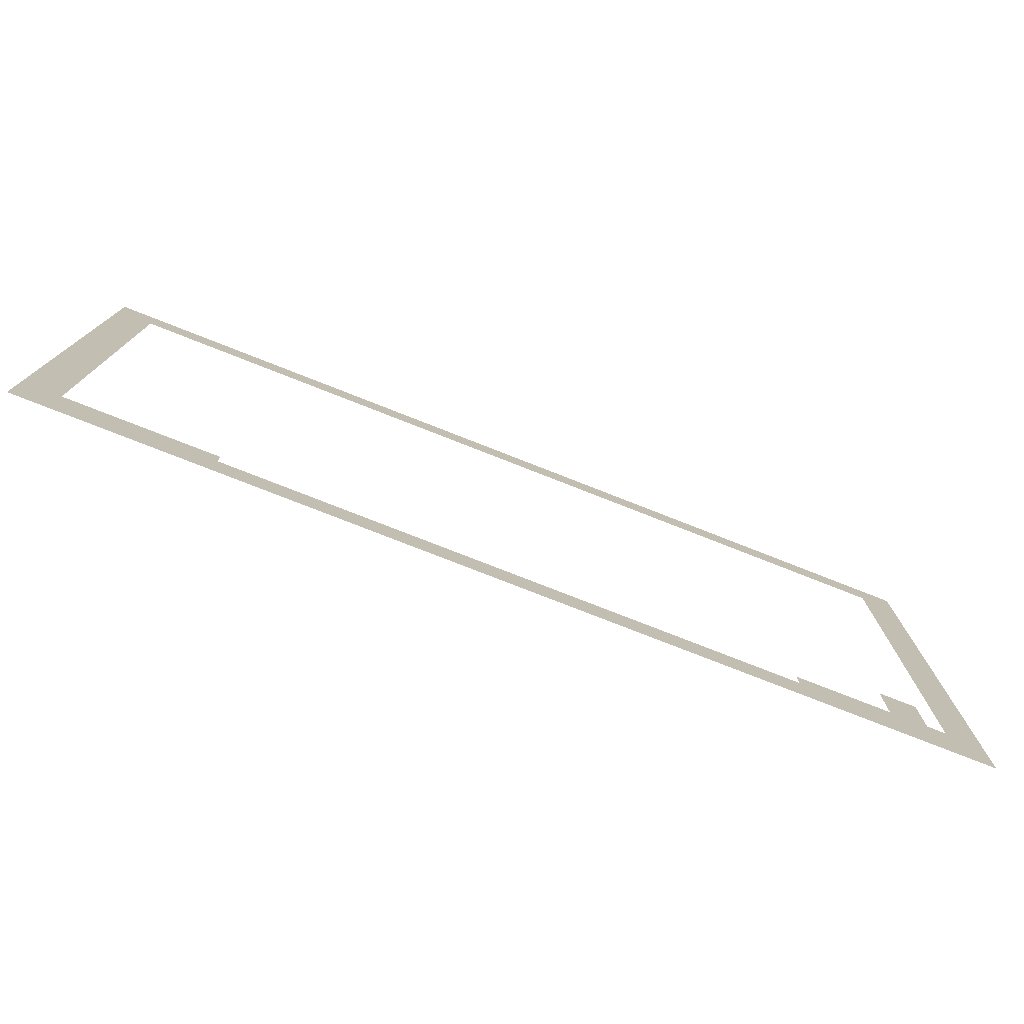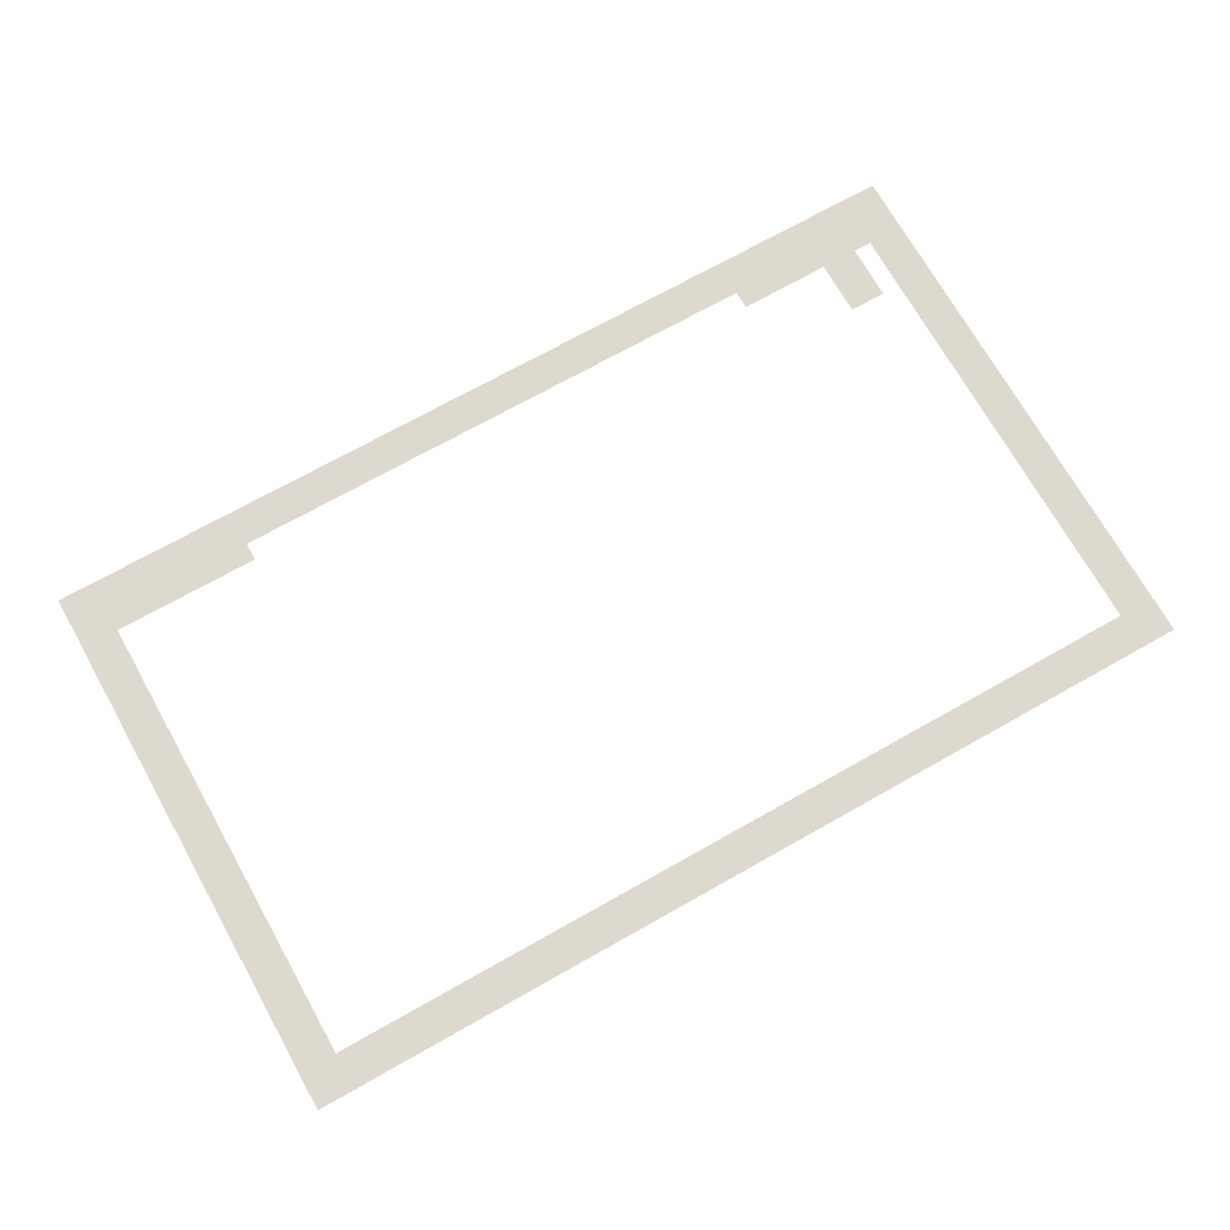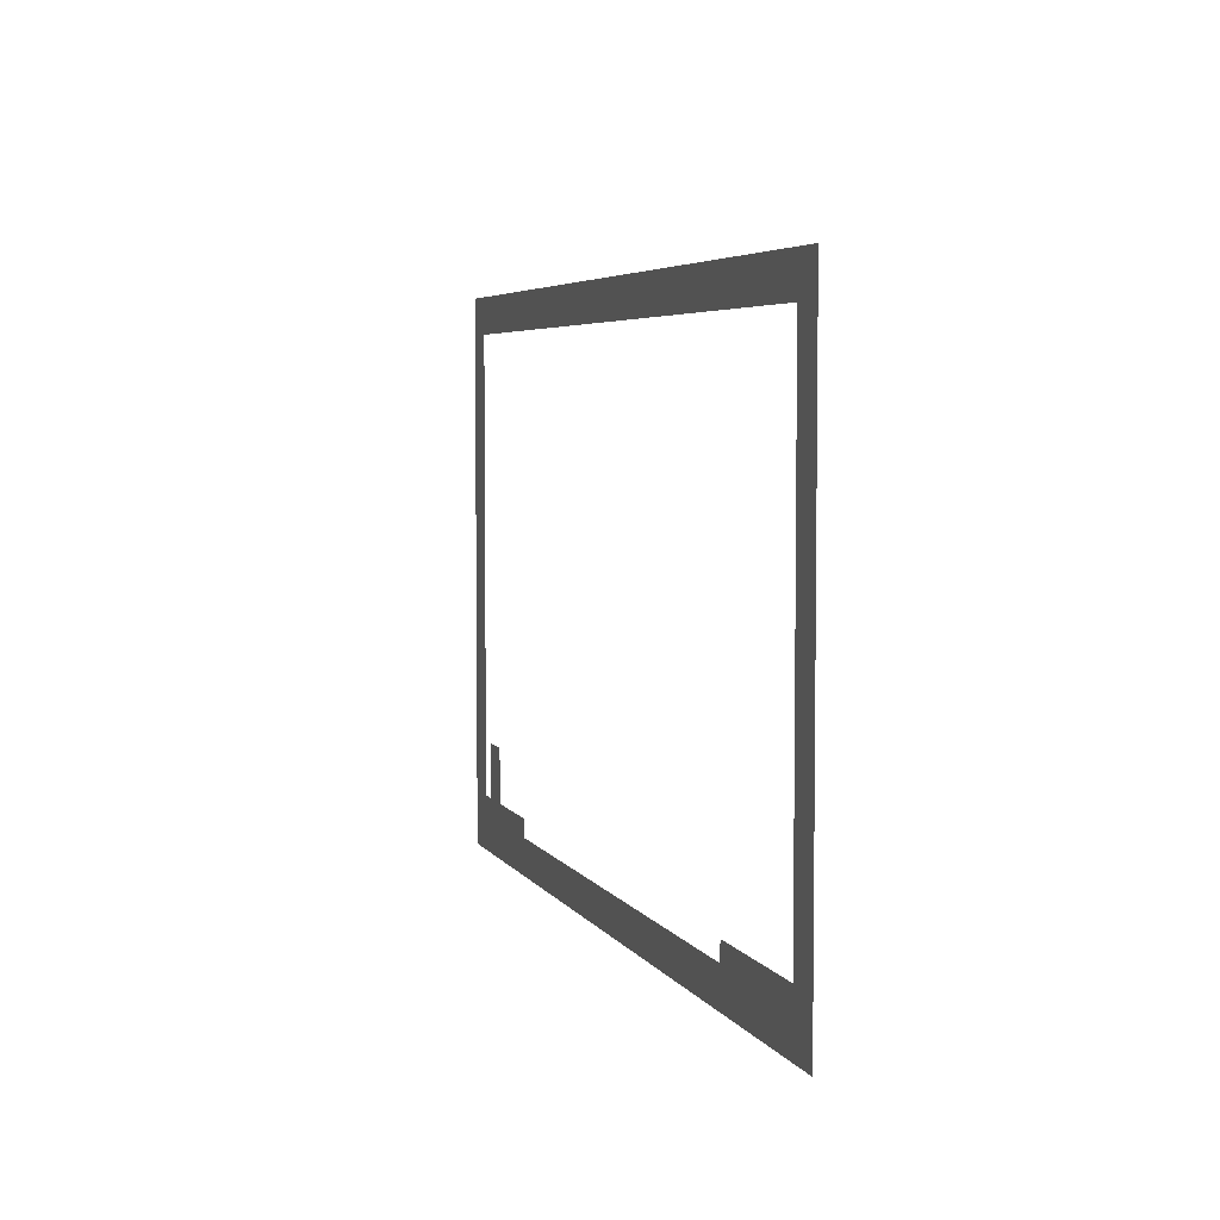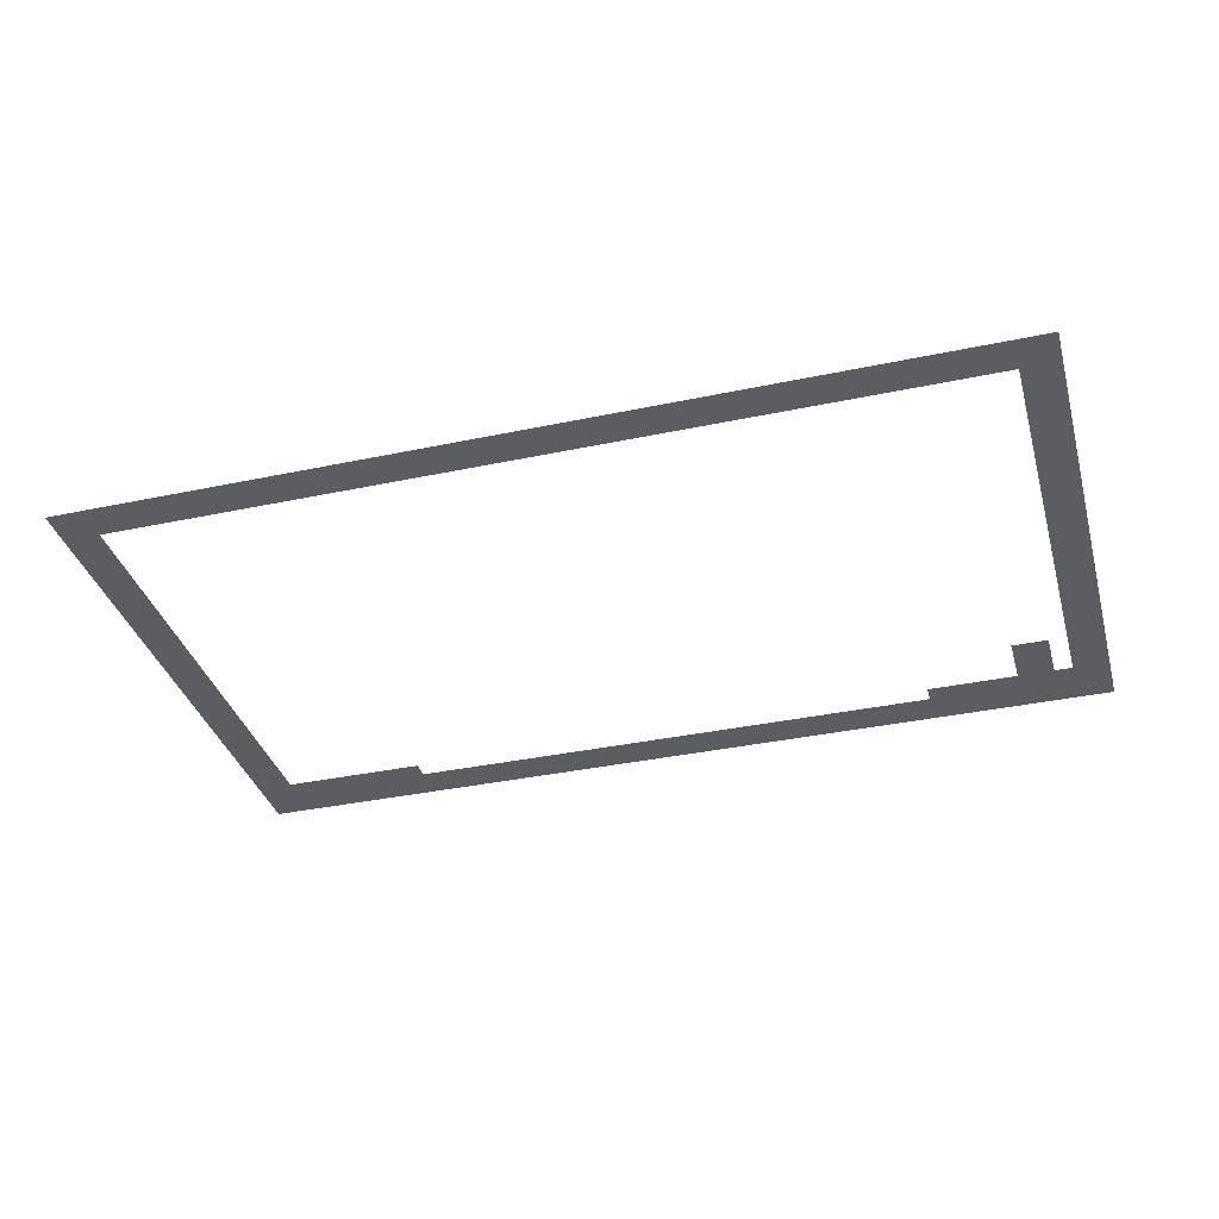
<metadata>
{"format":"obj","ext":"obj","renderer":"f3d","projection":"perspective","resolution":1024,"background":"white","views":[{"elev":-76.9,"azim":158.5,"up":"+Y"},{"elev":71.5,"azim":150.6,"up":"+Z"},{"elev":4.8,"azim":72.9,"up":"+Y"},{"elev":-36.0,"azim":-164.5,"up":"+Z"}]}
</metadata>
<code>
v 0 -96 0
v -96 -96 0
v -96 0 0
v 0 0 0
v -192 -96 0
v -192 0 0
v -288 -96 0
v -288 0 0
v -384 -96 0
v -384 0 0
v -480 -96 0
v -480 0 0
v -576 -96 0
v -576 0 0
v -672 -96 0
v -672 0 0
v -768 -96 0
v -768 0 0
v -864 -96 0
v -864 0 0
v -960 -96 0
v -960 0 0
v -1056 -96 0
v -1056 0 0
v -1152 -96 0
v -1152 0 0
v -1248 -96 0
v -1248 0 0
v -1344 -96 0
v -1344 0 0
v -1440 -96 0
v -1440 0 0
v -1536 -96 0
v -1536 0 0
v -1632 -96 0
v -1632 0 0
v -1728 -96 0
v -1728 0 0
v -1824 -96 0
v -1824 0 0
v -1920 -96 0
v -1920 0 0
v -2016 -96 0
v -2016 0 0
v -2112 -96 0
v -2112 0 0
v -2208 -96 0
v -2208 0 0
v -2304 -96 0
v -2304 0 0
v -2400 -96 0
v -2400 0 0
v -2496 -96 0
v -2496 0 0
v -2592 -96 0
v -2592 0 0
v -2688 -96 0
v -2688 0 0
v -2784 -96 0
v -2784 0 0
v -2880 -96 0
v -2880 0 0
v -2976 -96 0
v -2976 0 0
v -3072 -96 0
v -3072 0 0
v -3168 -96 0
v -3168 0 0
v -3264 -96 0
v -3264 0 0
v -3360 -96 0
v -3360 0 0
v -3456 -96 0
v -3456 0 0
v -3552 -96 0
v -3552 0 0
v -3648 -96 0
v -3648 0 0
v -3744 -96 0
v -3744 0 0
v -3840 -96 0
v -3840 0 0
v -3936 -96 0
v -3936 0 0
v -4032 -96 0
v -4032 0 0
v -4128 -96 0
v -4128 0 0
v -4224 -96 0
v -4224 0 0
v -4320 -96 0
v -4320 0 0
v -4416 -96 0
v -4416 0 0
v -4512 -96 0
v -4512 0 0
v -4608 -96 0
v -4608 0 0
v -4704 -96 0
v -4704 0 0
v -4800 -96 0
v -4800 0 0
v 0 -192 0
v -96 -192 0
v -192 -192 0
v -288 -192 0
v -384 -192 0
v -480 -192 0
v -576 -192 0
v -672 -192 0
v -768 -192 0
v -864 -192 0
v -960 -192 0
v -1056 -192 0
v -1152 -192 0
v -1248 -192 0
v -1344 -192 0
v -1440 -192 0
v -1536 -192 0
v -1632 -192 0
v -1728 -192 0
v -1824 -192 0
v -1920 -192 0
v -2016 -192 0
v -2112 -192 0
v -2208 -192 0
v -2304 -192 0
v -2400 -192 0
v -2496 -192 0
v -2592 -192 0
v -2688 -192 0
v -2784 -192 0
v -2880 -192 0
v -2976 -192 0
v -3072 -192 0
v -3168 -192 0
v -3264 -192 0
v -3360 -192 0
v -3456 -192 0
v -3552 -192 0
v -3648 -192 0
v -3744 -192 0
v -3840 -192 0
v -3936 -192 0
v -4032 -192 0
v -4128 -192 0
v -4224 -192 0
v -4320 -192 0
v -4416 -192 0
v -4512 -192 0
v -4608 -192 0
v -4704 -192 0
v -4800 -192 0
v 0 -288 0
v -96 -288 0
v -192 -288 0
v -4608 -288 0
v -4704 -288 0
v -4800 -288 0
v 0 -384 0
v -96 -384 0
v -192 -384 0
v -4608 -384 0
v -4704 -384 0
v -4800 -384 0
v 0 -480 0
v -96 -480 0
v -192 -480 0
v -4608 -480 0
v -4704 -480 0
v -4800 -480 0
v 0 -576 0
v -96 -576 0
v -192 -576 0
v -4608 -576 0
v -4704 -576 0
v -4800 -576 0
v 0 -672 0
v -96 -672 0
v -192 -672 0
v -4608 -672 0
v -4704 -672 0
v -4800 -672 0
v 0 -768 0
v -96 -768 0
v -192 -768 0
v -4608 -768 0
v -4704 -768 0
v -4800 -768 0
v 0 -864 0
v -96 -864 0
v -192 -864 0
v -4608 -864 0
v -4704 -864 0
v -4800 -864 0
v 0 -960 0
v -96 -960 0
v -192 -960 0
v -4608 -960 0
v -4704 -960 0
v -4800 -960 0
v 0 -1056 0
v -96 -1056 0
v -192 -1056 0
v -4608 -1056 0
v -4704 -1056 0
v -4800 -1056 0
v 0 -1152 0
v -96 -1152 0
v -192 -1152 0
v -4608 -1152 0
v -4704 -1152 0
v -4800 -1152 0
v 0 -1248 0
v -96 -1248 0
v -192 -1248 0
v -4608 -1248 0
v -4704 -1248 0
v -4800 -1248 0
v 0 -1344 0
v -96 -1344 0
v -192 -1344 0
v -4608 -1344 0
v -4704 -1344 0
v -4800 -1344 0
v 0 -1440 0
v -96 -1440 0
v -192 -1440 0
v -4608 -1440 0
v -4704 -1440 0
v -4800 -1440 0
v 0 -1536 0
v -96 -1536 0
v -192 -1536 0
v -4608 -1536 0
v -4704 -1536 0
v -4800 -1536 0
v 0 -1632 0
v -96 -1632 0
v -192 -1632 0
v -4608 -1632 0
v -4704 -1632 0
v -4800 -1632 0
v 0 -1728 0
v -96 -1728 0
v -192 -1728 0
v -4608 -1728 0
v -4704 -1728 0
v -4800 -1728 0
v 0 -1824 0
v -96 -1824 0
v -192 -1824 0
v -4608 -1824 0
v -4704 -1824 0
v -4800 -1824 0
v 0 -1920 0
v -96 -1920 0
v -192 -1920 0
v -4608 -1920 0
v -4704 -1920 0
v -4800 -1920 0
v 0 -2016 0
v -96 -2016 0
v -192 -2016 0
v -4608 -2016 0
v -4704 -2016 0
v -4800 -2016 0
v 0 -2112 0
v -96 -2112 0
v -192 -2112 0
v -4608 -2112 0
v -4704 -2112 0
v -4800 -2112 0
v 0 -2208 0
v -96 -2208 0
v -192 -2208 0
v -4608 -2208 0
v -4704 -2208 0
v -4800 -2208 0
v 0 -2304 0
v -96 -2304 0
v -192 -2304 0
v -4608 -2304 0
v -4704 -2304 0
v -4800 -2304 0
v 0 -2400 0
v -96 -2400 0
v -192 -2400 0
v -4320 -2400 0
v -4416 -2400 0
v -4416 -2304 0
v -4320 -2304 0
v -4512 -2400 0
v -4512 -2304 0
v -4608 -2400 0
v -4704 -2400 0
v -4800 -2400 0
v 0 -2496 0
v -96 -2496 0
v -192 -2496 0
v -4320 -2496 0
v -4416 -2496 0
v -4512 -2496 0
v -4608 -2496 0
v -4704 -2496 0
v -4800 -2496 0
v 0 -2592 0
v -96 -2592 0
v -192 -2592 0
v -4320 -2592 0
v -4416 -2592 0
v -4512 -2592 0
v -4608 -2592 0
v -4704 -2592 0
v -4800 -2592 0
v 0 -2688 0
v -96 -2688 0
v -192 -2688 0
v -288 -2688 0
v -288 -2592 0
v -384 -2688 0
v -384 -2592 0
v -480 -2688 0
v -480 -2592 0
v -576 -2688 0
v -576 -2592 0
v -672 -2688 0
v -672 -2592 0
v -768 -2688 0
v -768 -2592 0
v -864 -2688 0
v -864 -2592 0
v -960 -2688 0
v -960 -2592 0
v -3840 -2688 0
v -3936 -2688 0
v -3936 -2592 0
v -3840 -2592 0
v -4032 -2688 0
v -4032 -2592 0
v -4128 -2688 0
v -4128 -2592 0
v -4224 -2688 0
v -4224 -2592 0
v -4320 -2688 0
v -4416 -2688 0
v -4512 -2688 0
v -4608 -2688 0
v -4704 -2688 0
v -4800 -2688 0
v 0 -2784 0
v -96 -2784 0
v -192 -2784 0
v -288 -2784 0
v -384 -2784 0
v -480 -2784 0
v -576 -2784 0
v -672 -2784 0
v -768 -2784 0
v -864 -2784 0
v -960 -2784 0
v -1056 -2784 0
v -1056 -2688 0
v -1152 -2784 0
v -1152 -2688 0
v -1248 -2784 0
v -1248 -2688 0
v -1344 -2784 0
v -1344 -2688 0
v -1440 -2784 0
v -1440 -2688 0
v -1536 -2784 0
v -1536 -2688 0
v -1632 -2784 0
v -1632 -2688 0
v -1728 -2784 0
v -1728 -2688 0
v -1824 -2784 0
v -1824 -2688 0
v -1920 -2784 0
v -1920 -2688 0
v -2016 -2784 0
v -2016 -2688 0
v -2112 -2784 0
v -2112 -2688 0
v -2208 -2784 0
v -2208 -2688 0
v -2304 -2784 0
v -2304 -2688 0
v -2400 -2784 0
v -2400 -2688 0
v -2496 -2784 0
v -2496 -2688 0
v -2592 -2784 0
v -2592 -2688 0
v -2688 -2784 0
v -2688 -2688 0
v -2784 -2784 0
v -2784 -2688 0
v -2880 -2784 0
v -2880 -2688 0
v -2976 -2784 0
v -2976 -2688 0
v -3072 -2784 0
v -3072 -2688 0
v -3168 -2784 0
v -3168 -2688 0
v -3264 -2784 0
v -3264 -2688 0
v -3360 -2784 0
v -3360 -2688 0
v -3456 -2784 0
v -3456 -2688 0
v -3552 -2784 0
v -3552 -2688 0
v -3648 -2784 0
v -3648 -2688 0
v -3744 -2784 0
v -3744 -2688 0
v -3840 -2784 0
v -3936 -2784 0
v -4032 -2784 0
v -4128 -2784 0
v -4224 -2784 0
v -4320 -2784 0
v -4416 -2784 0
v -4512 -2784 0
v -4608 -2784 0
v -4704 -2784 0
v -4800 -2784 0
v 0 -2880 0
v -96 -2880 0
v -192 -2880 0
v -288 -2880 0
v -384 -2880 0
v -480 -2880 0
v -576 -2880 0
v -672 -2880 0
v -768 -2880 0
v -864 -2880 0
v -960 -2880 0
v -1056 -2880 0
v -1152 -2880 0
v -1248 -2880 0
v -1344 -2880 0
v -1440 -2880 0
v -1536 -2880 0
v -1632 -2880 0
v -1728 -2880 0
v -1824 -2880 0
v -1920 -2880 0
v -2016 -2880 0
v -2112 -2880 0
v -2208 -2880 0
v -2304 -2880 0
v -2400 -2880 0
v -2496 -2880 0
v -2592 -2880 0
v -2688 -2880 0
v -2784 -2880 0
v -2880 -2880 0
v -2976 -2880 0
v -3072 -2880 0
v -3168 -2880 0
v -3264 -2880 0
v -3360 -2880 0
v -3456 -2880 0
v -3552 -2880 0
v -3648 -2880 0
v -3744 -2880 0
v -3840 -2880 0
v -3936 -2880 0
v -4032 -2880 0
v -4128 -2880 0
v -4224 -2880 0
v -4320 -2880 0
v -4416 -2880 0
v -4512 -2880 0
v -4608 -2880 0
v -4704 -2880 0
v -4800 -2880 0
g mesh_[00]_[00]
f 1 2 3 4
f 2 5 6 3
f 5 7 8 6
f 7 9 10 8
f 9 11 12 10
f 11 13 14 12
f 13 15 16 14
f 15 17 18 16
f 17 19 20 18
f 19 21 22 20
f 21 23 24 22
f 23 25 26 24
f 25 27 28 26
f 27 29 30 28
f 29 31 32 30
f 31 33 34 32
f 33 35 36 34
f 35 37 38 36
f 37 39 40 38
f 39 41 42 40
f 41 43 44 42
f 43 45 46 44
f 45 47 48 46
f 47 49 50 48
f 49 51 52 50
f 51 53 54 52
f 53 55 56 54
f 55 57 58 56
f 57 59 60 58
f 59 61 62 60
f 61 63 64 62
f 63 65 66 64
f 65 67 68 66
f 67 69 70 68
f 69 71 72 70
f 71 73 74 72
f 73 75 76 74
f 75 77 78 76
f 77 79 80 78
f 79 81 82 80
f 81 83 84 82
f 83 85 86 84
f 85 87 88 86
f 87 89 90 88
f 89 91 92 90
f 91 93 94 92
f 93 95 96 94
f 95 97 98 96
f 97 99 100 98
f 99 101 102 100
f 103 104 2 1
f 104 105 5 2
f 105 106 7 5
f 106 107 9 7
f 107 108 11 9
f 108 109 13 11
f 109 110 15 13
f 110 111 17 15
f 111 112 19 17
f 112 113 21 19
f 113 114 23 21
f 114 115 25 23
f 115 116 27 25
f 116 117 29 27
f 117 118 31 29
f 118 119 33 31
f 119 120 35 33
f 120 121 37 35
f 121 122 39 37
f 122 123 41 39
f 123 124 43 41
f 124 125 45 43
f 125 126 47 45
f 126 127 49 47
f 127 128 51 49
f 128 129 53 51
f 129 130 55 53
f 130 131 57 55
f 131 132 59 57
f 132 133 61 59
f 133 134 63 61
f 134 135 65 63
f 135 136 67 65
f 136 137 69 67
f 137 138 71 69
f 138 139 73 71
f 139 140 75 73
f 140 141 77 75
f 141 142 79 77
f 142 143 81 79
f 143 144 83 81
f 144 145 85 83
f 145 146 87 85
f 146 147 89 87
f 147 148 91 89
f 148 149 93 91
f 149 150 95 93
f 150 151 97 95
f 151 152 99 97
f 152 153 101 99
f 154 155 104 103
f 155 156 105 104
f 157 158 152 151
f 158 159 153 152
f 160 161 155 154
f 161 162 156 155
f 163 164 158 157
f 164 165 159 158
f 166 167 161 160
f 167 168 162 161
f 169 170 164 163
f 170 171 165 164
f 172 173 167 166
f 173 174 168 167
f 175 176 170 169
f 176 177 171 170
f 178 179 173 172
f 179 180 174 173
f 181 182 176 175
f 182 183 177 176
f 184 185 179 178
f 185 186 180 179
f 187 188 182 181
f 188 189 183 182
f 190 191 185 184
f 191 192 186 185
f 193 194 188 187
f 194 195 189 188
f 196 197 191 190
f 197 198 192 191
f 199 200 194 193
f 200 201 195 194
f 202 203 197 196
f 203 204 198 197
f 205 206 200 199
f 206 207 201 200
f 208 209 203 202
f 209 210 204 203
f 211 212 206 205
f 212 213 207 206
f 214 215 209 208
f 215 216 210 209
f 217 218 212 211
f 218 219 213 212
f 220 221 215 214
f 221 222 216 215
f 223 224 218 217
f 224 225 219 218
f 226 227 221 220
f 227 228 222 221
f 229 230 224 223
f 230 231 225 224
f 232 233 227 226
f 233 234 228 227
f 235 236 230 229
f 236 237 231 230
f 238 239 233 232
f 239 240 234 233
f 241 242 236 235
f 242 243 237 236
f 244 245 239 238
f 245 246 240 239
f 247 248 242 241
f 248 249 243 242
f 250 251 245 244
f 251 252 246 245
f 253 254 248 247
f 254 255 249 248
f 256 257 251 250
f 257 258 252 251
f 259 260 254 253
f 260 261 255 254
f 262 263 257 256
f 263 264 258 257
f 265 266 260 259
f 266 267 261 260
f 268 269 263 262
f 269 270 264 263
f 271 272 266 265
f 272 273 267 266
f 274 275 269 268
f 275 276 270 269
f 277 278 272 271
f 278 279 273 272
f 280 281 275 274
f 281 282 276 275
f 283 284 278 277
f 284 285 279 278
f 286 287 281 280
f 287 288 282 281
f 295 296 284 283
f 296 297 285 284
f 298 299 287 286
f 299 300 288 287
f 304 305 296 295
f 305 306 297 296
f 307 308 299 298
f 308 309 300 299
f 313 314 305 304
f 314 315 306 305
f 316 317 308 307
f 317 318 309 308
f 318 319 320 309
f 319 321 322 320
f 321 323 324 322
f 323 325 326 324
f 325 327 328 326
f 327 329 330 328
f 329 331 332 330
f 331 333 334 332
f 335 336 337 338
f 336 339 340 337
f 339 341 342 340
f 341 343 344 342
f 343 345 310 344
f 347 348 313 312
f 348 349 314 313
f 349 350 315 314
f 351 352 317 316
f 352 353 318 317
f 353 354 319 318
f 354 355 321 319
f 355 356 323 321
f 356 357 325 323
f 357 358 327 325
f 358 359 329 327
f 359 360 331 329
f 421 422 339 336
f 422 423 341 339
f 423 424 343 341
f 424 425 345 343
f 425 426 346 345
f 426 427 347 346
f 427 428 348 347
f 428 429 349 348
f 429 430 350 349
f 431 432 352 351
f 432 433 353 352
f 433 434 354 353
f 434 435 355 354
f 435 436 356 355
f 436 437 357 356
f 437 438 358 357
f 438 439 359 358
f 439 440 360 359
f 440 441 361 360
f 441 442 362 361
f 442 443 364 362
f 443 444 366 364
f 444 445 368 366
f 445 446 370 368
f 446 447 372 370
f 447 448 374 372
f 448 449 376 374
f 449 450 378 376
f 450 451 380 378
f 451 452 382 380
f 452 453 384 382
f 453 454 386 384
f 454 455 388 386
f 455 456 390 388
f 456 457 392 390
f 457 458 394 392
f 458 459 396 394
f 459 460 398 396
f 460 461 400 398
f 461 462 402 400
f 462 463 404 402
f 463 464 406 404
f 464 465 408 406
f 465 466 410 408
f 466 467 412 410
f 467 468 414 412
f 468 469 416 414
f 469 470 418 416
f 470 471 420 418
f 471 472 421 420
f 472 473 422 421
f 473 474 423 422
f 474 475 424 423
f 475 476 425 424
f 476 477 426 425
f 477 478 427 426
f 478 479 428 427
f 479 480 429 428
f 480 481 430 429
g mesh_[00]_[02]
f 289 290 291 292
f 290 293 294 291
f 301 302 290 289
f 302 303 293 290
f 310 311 302 301
f 311 312 303 302
f 345 346 311 310
f 346 347 312 311
g mesh_[00]_[01]
f 360 361 333 331
f 361 362 363 333
f 362 364 365 363
f 364 366 367 365
f 366 368 369 367
f 368 370 371 369
f 370 372 373 371
f 372 374 375 373
f 374 376 377 375
f 376 378 379 377
f 378 380 381 379
f 380 382 383 381
f 382 384 385 383
f 384 386 387 385
f 386 388 389 387
f 388 390 391 389
f 390 392 393 391
f 392 394 395 393
f 394 396 397 395
f 396 398 399 397
f 398 400 401 399
f 400 402 403 401
f 402 404 405 403
f 404 406 407 405
f 406 408 409 407
f 408 410 411 409
f 410 412 413 411
f 412 414 415 413
f 414 416 417 415
f 416 418 419 417
f 418 420 335 419
f 420 421 336 335

</code>
